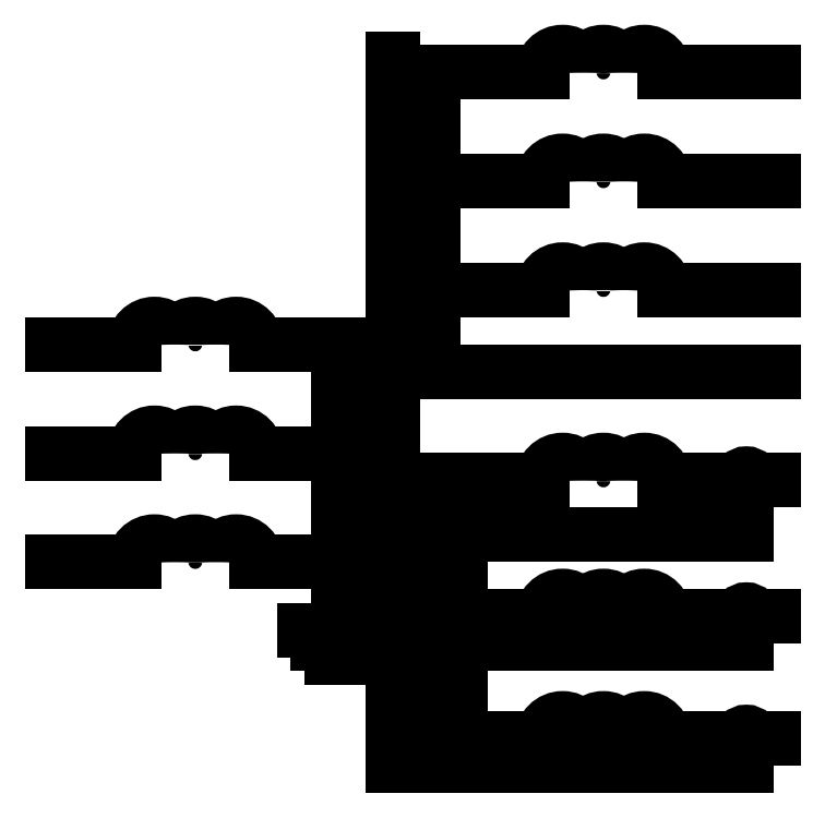
<metadata>
{"format":"dxf","ext":"dxf","renderer":"ezdxf+matplotlib","layout":"modelspace","background":"white","min_lineweight":24,"dpi":150}
</metadata>
<code>
0
SECTION
2
ENTITIES
0
HATCH
8
0
10
0
20
0
30
0
210
0
220
0
230
1
2
SOLID
70
1
71
0
91
1
92
0
93
7
72
1
10
51.5
20
-4
11
51.31
21
-3.608
72
1
10
51.31
20
-3.608
11
50.88
21
-3.514
72
1
10
50.88
20
-3.514
11
50.55
21
-3.789
72
1
10
50.55
20
-3.789
11
50.55
21
-4.225
72
1
10
50.55
20
-4.225
11
50.9
21
-4.49
72
1
10
50.9
20
-4.49
11
51.32
21
-4.382
72
1
10
51.32
20
-4.382
11
51.5
21
-4
97
0
75
0
76
1
98
0
0
HATCH
8
0
10
0
20
0
30
0
210
0
220
0
230
1
2
SOLID
70
1
71
0
91
1
92
0
93
7
72
1
10
51.5
20
-13
11
51.31
21
-12.61
72
1
10
51.31
20
-12.61
11
50.88
21
-12.51
72
1
10
50.88
20
-12.51
11
50.55
21
-12.79
72
1
10
50.55
20
-12.79
11
50.55
21
-13.22
72
1
10
50.55
20
-13.22
11
50.9
21
-13.49
72
1
10
50.9
20
-13.49
11
51.32
21
-13.38
72
1
10
51.32
20
-13.38
11
51.5
21
-13
97
0
75
0
76
1
98
0
0
HATCH
8
0
10
0
20
0
30
0
210
0
220
0
230
1
2
SOLID
70
1
71
0
91
1
92
0
93
7
72
1
10
28.5
20
28
11
28.31
21
28.39
72
1
10
28.31
20
28.39
11
27.88
21
28.49
72
1
10
27.88
20
28.49
11
27.55
21
28.21
72
1
10
27.55
20
28.21
11
27.55
21
27.78
72
1
10
27.55
20
27.78
11
27.9
21
27.51
72
1
10
27.9
20
27.51
11
28.32
21
27.62
72
1
10
28.32
20
27.62
11
28.5
21
28
97
0
75
0
76
1
98
0
0
HATCH
8
0
10
0
20
0
30
0
210
0
220
0
230
1
2
SOLID
70
1
71
0
91
1
92
0
93
7
72
1
10
28.5
20
20
11
28.31
21
20.39
72
1
10
28.31
20
20.39
11
27.88
21
20.49
72
1
10
27.88
20
20.49
11
27.55
21
20.21
72
1
10
27.55
20
20.21
11
27.55
21
19.78
72
1
10
27.55
20
19.78
11
27.9
21
19.51
72
1
10
27.9
20
19.51
11
28.32
21
19.62
72
1
10
28.32
20
19.62
11
28.5
21
20
97
0
75
0
76
1
98
0
0
HATCH
8
0
10
0
20
0
30
0
210
0
220
0
230
1
2
SOLID
70
1
71
0
91
1
92
0
93
7
72
1
10
21.5
20
8
11
21.31
21
8.392
72
1
10
21.31
20
8.392
11
20.88
21
8.486
72
1
10
20.88
20
8.486
11
20.55
21
8.211
72
1
10
20.55
20
8.211
11
20.55
21
7.775
72
1
10
20.55
20
7.775
11
20.9
21
7.51
72
1
10
20.9
20
7.51
11
21.32
21
7.618
72
1
10
21.32
20
7.618
11
21.5
21
8
97
0
75
0
76
1
98
0
0
HATCH
8
0
10
0
20
0
30
0
210
0
220
0
230
1
2
SOLID
70
1
71
0
91
1
92
0
93
7
72
1
10
21.5
20
0
11
21.31
21
0.3923
72
1
10
21.31
20
0.3923
11
20.88
21
0.4865
72
1
10
20.88
20
0.4865
11
20.55
21
0.2109
72
1
10
20.55
20
0.2109
11
20.55
21
-0.2249
72
1
10
20.55
20
-0.2249
11
20.9
21
-0.4898
72
1
10
20.9
20
-0.4898
11
21.32
21
-0.3824
72
1
10
21.32
20
-0.3824
11
21.5
21
0
97
0
75
0
76
1
98
0
0
HATCH
8
0
10
0
20
0
30
0
210
0
220
0
230
1
2
SOLID
70
1
71
0
91
1
92
0
93
7
72
1
10
51.5
20
6
11
51.31
21
6.392
72
1
10
51.31
20
6.392
11
50.88
21
6.486
72
1
10
50.88
20
6.486
11
50.55
21
6.211
72
1
10
50.55
20
6.211
11
50.55
21
5.775
72
1
10
50.55
20
5.775
11
50.9
21
5.51
72
1
10
50.9
20
5.51
11
51.32
21
5.618
72
1
10
51.32
20
5.618
11
51.5
21
6
97
0
75
0
76
1
98
0
0
ARC
8
0
10
37.5
20
36
40
1.5
50
0
51
180
0
ARC
8
0
10
40.5
20
36
40
1.5
50
0
51
180
0
ARC
8
0
10
43.5
20
36
40
1.5
50
0
51
180
0
LINE
8
0
10
45
20
36
11
47
21
36
0
LINE
8
0
10
36
20
36
11
34
21
36
0
ARC
8
0
10
37.5
20
28
40
1.5
50
0
51
180
0
ARC
8
0
10
40.5
20
28
40
1.5
50
0
51
180
0
ARC
8
0
10
43.5
20
28
40
1.5
50
0
51
180
0
LINE
8
0
10
45
20
28
11
47
21
28
0
LINE
8
0
10
36
20
28
11
34
21
28
0
ARC
8
0
10
37.5
20
20
40
1.5
50
0
51
180
0
ARC
8
0
10
40.5
20
20
40
1.5
50
0
51
180
0
ARC
8
0
10
43.5
20
20
40
1.5
50
0
51
180
0
LINE
8
0
10
45
20
20
11
47
21
20
0
LINE
8
0
10
36
20
20
11
34
21
20
0
ARC
8
0
10
7.5
20
16
40
1.5
50
0
51
180
0
ARC
8
0
10
10.5
20
16
40
1.5
50
0
51
180
0
ARC
8
0
10
13.5
20
16
40
1.5
50
0
51
180
0
LINE
8
0
10
15
20
16
11
17
21
16
0
LINE
8
0
10
6
20
16
11
4
21
16
0
ARC
8
0
10
7.5
20
8
40
1.5
50
0
51
180
0
ARC
8
0
10
10.5
20
8
40
1.5
50
0
51
180
0
ARC
8
0
10
13.5
20
8
40
1.5
50
0
51
180
0
LINE
8
0
10
15
20
8
11
17
21
8
0
LINE
8
0
10
6
20
8
11
4
21
8
0
ARC
8
0
10
7.5
20
0
40
1.5
50
0
51
180
0
ARC
8
0
10
10.5
20
0
40
1.5
50
0
51
180
0
ARC
8
0
10
13.5
20
0
40
1.5
50
0
51
180
0
LINE
8
0
10
15
20
0
11
17
21
0
0
LINE
8
0
10
6
20
0
11
4
21
0
0
LINE
8
0
10
34
20
36
11
28
21
36
0
LINE
8
0
10
34
20
28
11
28
21
28
0
LINE
8
0
10
34
20
20
11
28
21
20
0
LINE
8
0
10
28
20
36
11
28
21
20
0
LINE
8
0
10
25
20
-15
11
25
21
37
0
ARC
8
0
10
37.5
20
6
40
1.5
50
0
51
180
0
ARC
8
0
10
40.5
20
6
40
1.5
50
0
51
180
0
ARC
8
0
10
43.5
20
6
40
1.5
50
0
51
180
0
LINE
8
0
10
45
20
6
11
47
21
6
0
LINE
8
0
10
36
20
6
11
34
21
6
0
ARC
8
0
10
37.5
20
-4
40
1.5
50
0
51
180
0
ARC
8
0
10
40.5
20
-4
40
1.5
50
0
51
180
0
ARC
8
0
10
43.5
20
-4
40
1.5
50
0
51
180
0
LINE
8
0
10
45
20
-4
11
47
21
-4
0
LINE
8
0
10
36
20
-4
11
34
21
-4
0
ARC
8
0
10
37.5
20
-13
40
1.5
50
0
51
180
0
ARC
8
0
10
40.5
20
-13
40
1.5
50
0
51
180
0
ARC
8
0
10
43.5
20
-13
40
1.5
50
0
51
180
0
LINE
8
0
10
45
20
-13
11
47
21
-13
0
LINE
8
0
10
36
20
-13
11
34
21
-13
0
LINE
8
0
10
47
20
6
11
53
21
6
0
LINE
8
0
10
51
20
-4
11
53
21
-4
0
LINE
8
0
10
51
20
-13
11
53
21
-13
0
CIRCLE
8
0
10
51
20
-4
40
0.5
0
CIRCLE
8
0
10
51
20
-13
40
0.5
0
LINE
8
0
10
47
20
36
11
53
21
36
0
LINE
8
0
10
47
20
28
11
53
21
28
0
LINE
8
0
10
47
20
20
11
53
21
20
0
CIRCLE
8
0
10
28
20
28
40
0.5
0
CIRCLE
8
0
10
28
20
20
40
0.5
0
LINE
8
0
10
18.5
20
-5
11
23.5
21
-5
0
LINE
8
0
10
19.5
20
-6
11
22.5
21
-6
0
LINE
8
0
10
20.5
20
-7
11
21.5
21
-7
0
LINE
8
0
10
21
20
-3
11
21
21
-5
0
LINE
8
0
10
17
20
16
11
21
21
16
0
LINE
8
0
10
17
20
8
11
21
21
8
0
LINE
8
0
10
17
20
0
11
21
21
0
0
LINE
8
0
10
21
20
16
11
21
21
-3
0
CIRCLE
8
0
10
21
20
8
40
0.5
0
CIRCLE
8
0
10
21
20
0
40
0.5
0
LINE
8
0
10
0
20
16
11
4
21
16
0
LINE
8
0
10
0
20
8
11
4
21
8
0
LINE
8
0
10
0
20
0
11
4
21
0
0
LINE
8
0
10
34
20
-4
11
30
21
-4
0
LINE
8
0
10
30
20
-4
11
30
21
2
0
LINE
8
0
10
30
20
2
11
51
21
2
0
LINE
8
0
10
47
20
-4
11
51
21
-4
0
LINE
8
0
10
51
20
-4
11
51
21
-6
0
LINE
8
0
10
51
20
-6
11
30
21
-6
0
LINE
8
0
10
30
20
-6
11
30
21
-13
0
LINE
8
0
10
30
20
-13
11
34
21
-13
0
LINE
8
0
10
47
20
-13
11
51
21
-13
0
LINE
8
0
10
51
20
-13
11
51
21
-15
0
LINE
8
0
10
51
20
-15
11
28
21
-15
0
LINE
8
0
10
28
20
-15
11
28
21
6
0
LINE
8
0
10
28
20
6
11
34
21
6
0
LINE
8
0
10
28
20
20
11
28
21
14
0
LINE
8
0
10
28
20
14
11
53
21
14
0
LINE
8
0
10
51
20
2
11
51
21
6
0
CIRCLE
8
0
10
51
20
6
40
0.5
0
ENDSEC
0
EOF

</code>
